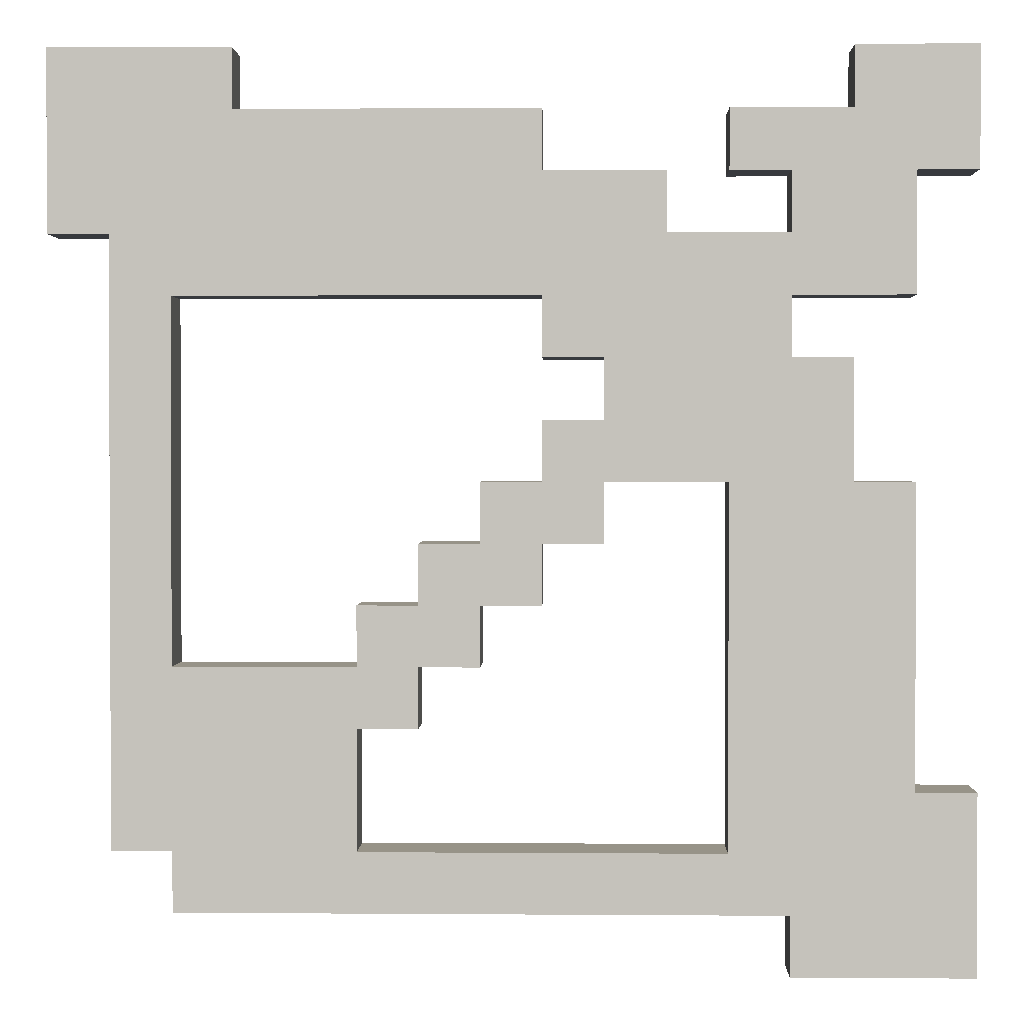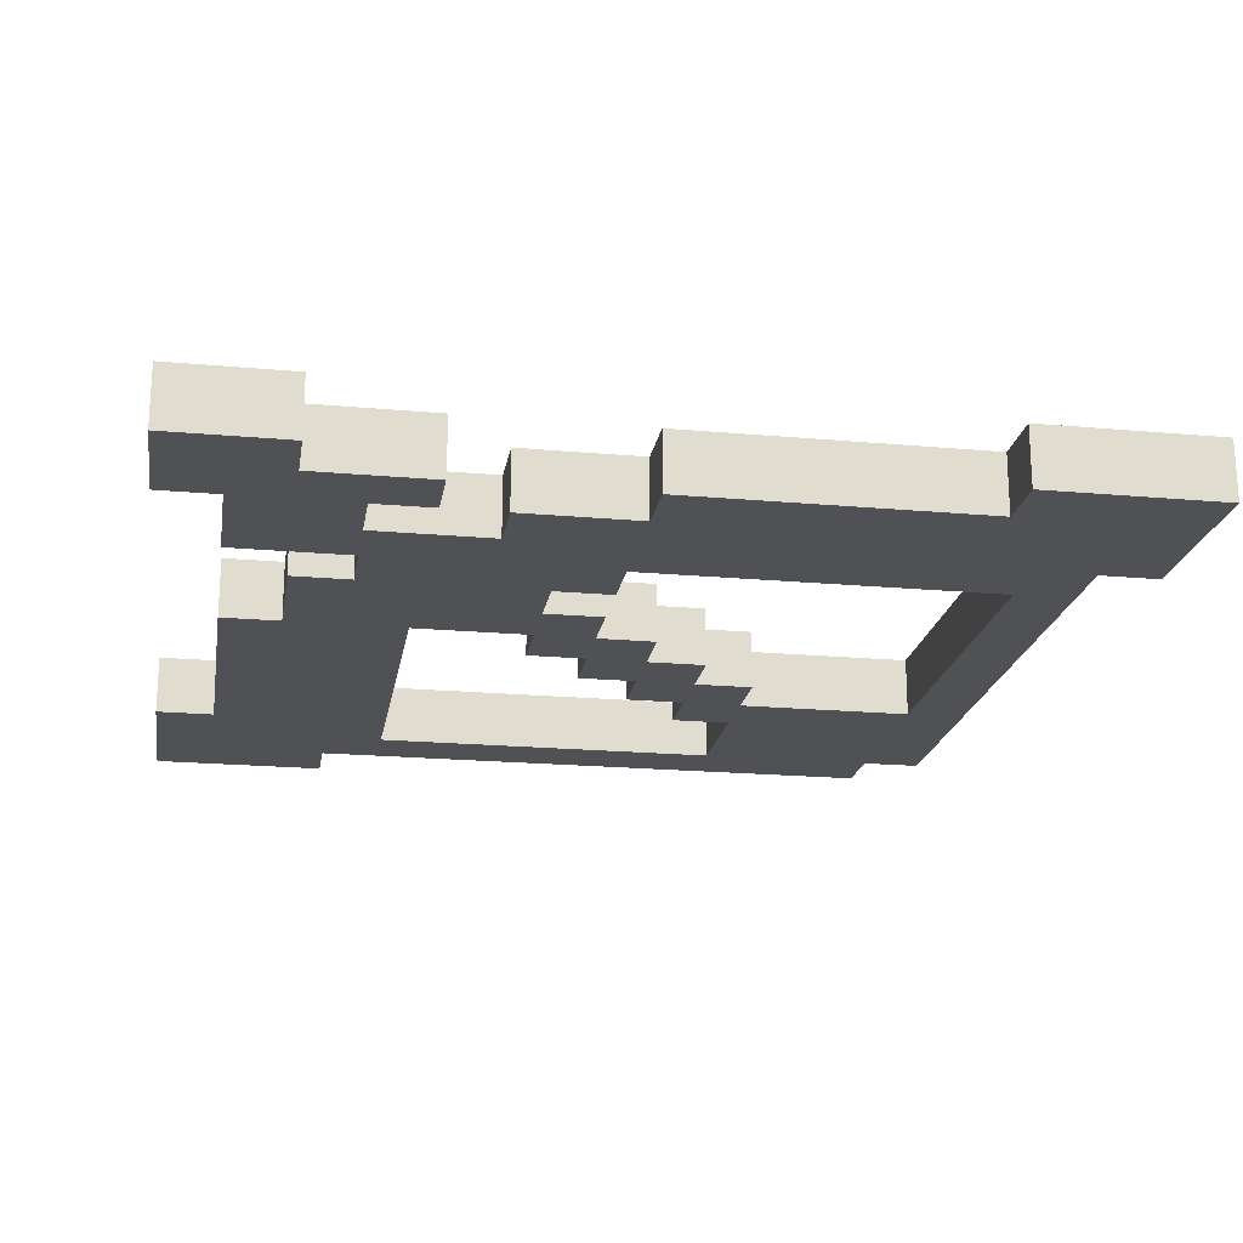
<metadata>
{"format":"obj","ext":"obj","renderer":"f3d","projection":"perspective","resolution":1024,"background":"white","views":[{"elev":1.4,"azim":1.6,"up":"+Y"},{"elev":-20.1,"azim":170.6,"up":"+Z"}]}
</metadata>
<code>
o BowArrowDraw_Steel.001
v -0.1875 0.375 0.0125
v -0.1875 0.3 -0.0125
v -0.1875 0.3 0.0125
v -0.1875 0.375 -0.0125
v -0.1625 0.075 0.0125
v -0.1625 0.05 -0.0125
v -0.1625 0.05 0.0125
v -0.1625 0.075 -0.0125
v -0.1625 0.1 0.0125
v -0.1625 0.1 -0.0125
v -0.1625 0.275 0.0125
v -0.1625 0.275 -0.0125
v -0.1625 0.3 0.0125
v -0.1625 0.3 -0.0125
v -0.1375 0.05 0.0125
v -0.1375 0.025 -0.0125
v -0.1375 0.025 0.0125
v -0.1375 0.05 -0.0125
v -0.0625 0.15 0.0125
v -0.0625 0.125 -0.0125
v -0.0625 0.125 0.0125
v -0.0625 0.15 -0.0125
v -0.0375 0.175 0.0125
v -0.0375 0.15 -0.0125
v -0.0375 0.15 0.0125
v -0.0375 0.175 -0.0125
v -0.0125 0.2 0.0125
v -0.0125 0.175 -0.0125
v -0.0125 0.175 0.0125
v -0.0125 0.2 -0.0125
v 0.0125 0.225 0.0125
v 0.0125 0.2 -0.0125
v 0.0125 0.2 0.0125
v 0.0125 0.225 -0.0125
v 0.0125 0.275 0.0125
v 0.0125 0.25 -0.0125
v 0.0125 0.25 0.0125
v 0.0125 0.275 -0.0125
v 0.0375 0.25 0.0125
v 0.0375 0.225 -0.0125
v 0.0375 0.225 0.0125
v 0.0375 0.25 -0.0125
v 0.0875 0.2 0.0125
v 0.0875 0.05 -0.0125
v 0.0875 0.05 0.0125
v 0.0875 0.2 -0.0125
v 0.0875 0.35 0.0125
v 0.0875 0.325 -0.0125
v 0.0875 0.325 0.0125
v 0.0875 0.35 -0.0125
v 0.1125 0.025 0.0125
v 0.1125 0 -0.0125
v 0.1125 -0 0.0125
v 0.1125 0.025 -0.0125
v 0.1125 0.325 0.0125
v 0.1125 0.3 -0.0125
v 0.1125 0.3 0.0125
v 0.1125 0.325 -0.0125
v 0.1375 0.375 0.0125
v 0.1375 0.35 -0.0125
v 0.1375 0.35 0.0125
v 0.1375 0.375 -0.0125
v -0.1375 0.125 0.0125
v -0.1375 0.125 -0.0125
v -0.1375 0.275 0.0125
v -0.1375 0.275 -0.0125
v -0.1125 0.35 0.0125
v -0.1125 0.35 -0.0125
v -0.1125 0.375 0.0125
v -0.1125 0.375 -0.0125
v -0.0625 0.05 0.0125
v -0.0625 0.05 -0.0125
v -0.0625 0.075 0.0125
v -0.0625 0.075 -0.0125
v -0.0625 0.1 0.0125
v -0.0625 0.1 -0.0125
v -0.0375 0.1 0.0125
v -0.0375 0.1 -0.0125
v -0.0375 0.125 0.0125
v -0.0375 0.125 -0.0125
v -0.0125 0.125 0.0125
v -0.0125 0.125 -0.0125
v -0.0125 0.15 0.0125
v -0.0125 0.15 -0.0125
v 0.0125 0.15 0.0125
v 0.0125 0.15 -0.0125
v 0.0125 0.175 0.0125
v 0.0125 0.175 -0.0125
v 0.0125 0.325 0.0125
v 0.0125 0.325 -0.0125
v 0.0125 0.35 0.0125
v 0.0125 0.35 -0.0125
v 0.0375 0.175 0.0125
v 0.0375 0.175 -0.0125
v 0.0375 0.2 0.0125
v 0.0375 0.2 -0.0125
v 0.0625 0.3 0.0125
v 0.0625 0.3 -0.0125
v 0.0625 0.325 0.0125
v 0.0625 0.325 -0.0125
v 0.1125 0.25 0.0125
v 0.1125 0.25 -0.0125
v 0.1125 0.275 0.0125
v 0.1125 0.275 -0.0125
v 0.1375 0.2 0.0125
v 0.1375 0.2 -0.0125
v 0.1375 0.25 0.0125
v 0.1375 0.25 -0.0125
v 0.1625 0.075 0.0125
v 0.1625 0.075 -0.0125
v 0.1625 0.2 0.0125
v 0.1625 0.2 -0.0125
v 0.1625 0.275 0.0125
v 0.1625 0.275 -0.0125
v 0.1625 0.325 0.0125
v 0.1625 0.325 -0.0125
v 0.1875 -0 0.0125
v 0.1875 0 -0.0125
v 0.1875 0.075 0.0125
v 0.1875 0.075 -0.0125
v 0.1875 0.325 0.0125
v 0.1875 0.325 -0.0125
v 0.1875 0.35 0.0125
v 0.1875 0.35 -0.0125
v 0.1875 0.375 0.0125
v 0.1875 0.375 -0.0125
v -0.1625 0.3 0.0125
v -0.1875 0.375 0.0125
v -0.1875 0.3 0.0125
v -0.1625 0.325 0.0125
v -0.1625 0.35 0.0125
v -0.1375 0.05 0.0125
v -0.1625 0.075 0.0125
v -0.1625 0.05 0.0125
v -0.1375 0.1 0.0125
v -0.1625 0.275 0.0125
v -0.1625 0.1 0.0125
v -0.1375 0.125 0.0125
v -0.1375 0.275 0.0125
v -0.1375 0.3 0.0125
v -0.1375 0.325 0.0125
v -0.1375 0.35 0.0125
v -0.1125 0.05 0.0125
v -0.1375 0.025 0.0125
v -0.1125 0.075 0.0125
v -0.1125 0.1 0.0125
v -0.1125 0.3 0.0125
v -0.1125 0.325 0.0125
v -0.1125 0.35 0.0125
v -0.1125 0.375 0.0125
v -0.0875 0.025 0.0125
v -0.0875 0.05 0.0125
v -0.0875 0.075 0.0125
v -0.0875 0.1 0.0125
v -0.0875 0.125 0.0125
v -0.0625 0.05 0.0125
v -0.0625 0.075 0.0125
v -0.0625 0.1 0.0125
v -0.0625 0.125 0.0125
v -0.0375 0.1 0.0125
v -0.0375 0.125 0.0125
v -0.0625 0.15 0.0125
v -0.0375 0.15 0.0125
v -0.0125 0.125 0.0125
v -0.0125 0.15 0.0125
v -0.0375 0.175 0.0125
v -0.0125 0.175 0.0125
v -0.0125 0.3 0.0125
v -0.0125 0.325 0.0125
v 0.0125 0.15 0.0125
v 0.0125 0.175 0.0125
v -0.0125 0.2 0.0125
v 0.0125 0.2 0.0125
v 0.0125 0.275 0.0125
v 0.0125 0.3 0.0125
v 0.0125 0.325 0.0125
v 0.0125 0.35 0.0125
v 0.0375 0.175 0.0125
v 0.0375 0.2 0.0125
v 0.0125 0.225 0.0125
v 0.0375 0.225 0.0125
v 0.0375 0.25 0.0125
v 0.0125 0.25 0.0125
v 0.0375 0.275 0.0125
v 0.0375 0.3 0.0125
v 0.0625 0.2 0.0125
v 0.0625 0.225 0.0125
v 0.0625 0.25 0.0125
v 0.0625 0.275 0.0125
v 0.0625 0.3 0.0125
v 0.0625 0.325 0.0125
v 0.0875 0.025 0.0125
v 0.0875 0.05 0.0125
v 0.0875 0.2 0.0125
v 0.0875 0.225 0.0125
v 0.0875 0.25 0.0125
v 0.0875 0.275 0.0125
v 0.0875 0.3 0.0125
v 0.1125 0.025 0.0125
v 0.1125 0.05 0.0125
v 0.1125 0.075 0.0125
v 0.1125 0.175 0.0125
v 0.1125 0.2 0.0125
v 0.1125 0.225 0.0125
v 0.1125 0.25 0.0125
v 0.1125 0.275 0.0125
v 0.1125 0.3 0.0125
v 0.1125 0.325 0.0125
v 0.0875 0.35 0.0125
v 0.0875 0.325 0.0125
v 0.1375 0.025 0.0125
v 0.1125 -0 0.0125
v 0.1375 0.05 0.0125
v 0.1375 0.075 0.0125
v 0.1375 0.175 0.0125
v 0.1375 0.2 0.0125
v 0.1375 0.25 0.0125
v 0.1375 0.275 0.0125
v 0.1375 0.3 0.0125
v 0.1375 0.35 0.0125
v 0.1625 0.025 0.0125
v 0.1625 0.05 0.0125
v 0.1625 0.075 0.0125
v 0.1625 0.2 0.0125
v 0.1625 0.275 0.0125
v 0.1625 0.325 0.0125
v 0.1375 0.375 0.0125
v 0.1625 0.35 0.0125
v 0.1875 -0 0.0125
v 0.1875 0.075 0.0125
v 0.1875 0.325 0.0125
v 0.1875 0.35 0.0125
v 0.1875 0.375 0.0125
v -0.1875 0.3 -0.0125
v -0.1875 0.375 -0.0125
v -0.1625 0.3 -0.0125
v -0.1625 0.325 -0.0125
v -0.1625 0.35 -0.0125
v -0.1625 0.05 -0.0125
v -0.1625 0.075 -0.0125
v -0.1375 0.05 -0.0125
v -0.1625 0.1 -0.0125
v -0.1625 0.275 -0.0125
v -0.1375 0.1 -0.0125
v -0.1375 0.125 -0.0125
v -0.1375 0.275 -0.0125
v -0.1375 0.3 -0.0125
v -0.1375 0.325 -0.0125
v -0.1375 0.35 -0.0125
v -0.1375 0.025 -0.0125
v -0.1125 0.05 -0.0125
v -0.1125 0.075 -0.0125
v -0.1125 0.1 -0.0125
v -0.1125 0.3 -0.0125
v -0.1125 0.325 -0.0125
v -0.1125 0.35 -0.0125
v -0.1125 0.375 -0.0125
v -0.0875 0.025 -0.0125
v -0.0875 0.05 -0.0125
v -0.0875 0.075 -0.0125
v -0.0875 0.1 -0.0125
v -0.0875 0.125 -0.0125
v -0.0625 0.05 -0.0125
v -0.0625 0.075 -0.0125
v -0.0625 0.1 -0.0125
v -0.0625 0.125 -0.0125
v -0.0375 0.1 -0.0125
v -0.0625 0.15 -0.0125
v -0.0375 0.125 -0.0125
v -0.0375 0.15 -0.0125
v -0.0125 0.125 -0.0125
v -0.0375 0.175 -0.0125
v -0.0125 0.15 -0.0125
v -0.0125 0.175 -0.0125
v -0.0125 0.3 -0.0125
v -0.0125 0.325 -0.0125
v 0.0125 0.15 -0.0125
v -0.0125 0.2 -0.0125
v 0.0125 0.175 -0.0125
v 0.0125 0.2 -0.0125
v 0.0125 0.275 -0.0125
v 0.0125 0.3 -0.0125
v 0.0125 0.325 -0.0125
v 0.0125 0.35 -0.0125
v 0.0375 0.175 -0.0125
v 0.0125 0.225 -0.0125
v 0.0375 0.2 -0.0125
v 0.0375 0.225 -0.0125
v 0.0125 0.25 -0.0125
v 0.0375 0.25 -0.0125
v 0.0375 0.275 -0.0125
v 0.0375 0.3 -0.0125
v 0.0625 0.2 -0.0125
v 0.0625 0.225 -0.0125
v 0.0625 0.25 -0.0125
v 0.0625 0.275 -0.0125
v 0.0625 0.3 -0.0125
v 0.0625 0.325 -0.0125
v 0.0875 0.025 -0.0125
v 0.0875 0.05 -0.0125
v 0.0875 0.2 -0.0125
v 0.0875 0.225 -0.0125
v 0.0875 0.25 -0.0125
v 0.0875 0.275 -0.0125
v 0.0875 0.3 -0.0125
v 0.1125 0.025 -0.0125
v 0.1125 0.05 -0.0125
v 0.1125 0.075 -0.0125
v 0.1125 0.175 -0.0125
v 0.1125 0.2 -0.0125
v 0.1125 0.225 -0.0125
v 0.1125 0.25 -0.0125
v 0.1125 0.275 -0.0125
v 0.1125 0.3 -0.0125
v 0.0875 0.325 -0.0125
v 0.0875 0.35 -0.0125
v 0.1125 0.325 -0.0125
v 0.1125 0 -0.0125
v 0.1375 0.025 -0.0125
v 0.1375 0.05 -0.0125
v 0.1375 0.075 -0.0125
v 0.1375 0.175 -0.0125
v 0.1375 0.2 -0.0125
v 0.1375 0.25 -0.0125
v 0.1375 0.275 -0.0125
v 0.1375 0.3 -0.0125
v 0.1375 0.35 -0.0125
v 0.1625 0.025 -0.0125
v 0.1625 0.05 -0.0125
v 0.1625 0.075 -0.0125
v 0.1625 0.2 -0.0125
v 0.1625 0.275 -0.0125
v 0.1375 0.375 -0.0125
v 0.1625 0.325 -0.0125
v 0.1625 0.35 -0.0125
v 0.1875 0 -0.0125
v 0.1875 0.075 -0.0125
v 0.1875 0.325 -0.0125
v 0.1875 0.35 -0.0125
v 0.1875 0.375 -0.0125
v 0.1125 0 -0.0125
v 0.1875 -0 0.0125
v 0.1125 -0 0.0125
v 0.1875 0 -0.0125
v -0.1375 0.025 -0.0125
v -0.0875 0.025 0.0125
v -0.1375 0.025 0.0125
v -0.0875 0.025 -0.0125
v 0.0875 0.025 0.0125
v 0.0875 0.025 -0.0125
v 0.1125 0.025 0.0125
v 0.1125 0.025 -0.0125
v -0.1625 0.05 -0.0125
v -0.1375 0.05 0.0125
v -0.1625 0.05 0.0125
v -0.1375 0.05 -0.0125
v -0.0625 0.1 -0.0125
v -0.0375 0.1 0.0125
v -0.0625 0.1 0.0125
v -0.0375 0.1 -0.0125
v -0.0375 0.125 -0.0125
v -0.0125 0.125 0.0125
v -0.0375 0.125 0.0125
v -0.0125 0.125 -0.0125
v -0.0125 0.15 -0.0125
v 0.0125 0.15 0.0125
v -0.0125 0.15 0.0125
v 0.0125 0.15 -0.0125
v 0.0125 0.175 -0.0125
v 0.0375 0.175 0.0125
v 0.0125 0.175 0.0125
v 0.0375 0.175 -0.0125
v 0.0375 0.2 -0.0125
v 0.0625 0.2 0.0125
v 0.0375 0.2 0.0125
v 0.0625 0.2 -0.0125
v 0.0875 0.2 0.0125
v 0.0875 0.2 -0.0125
v 0.0125 0.25 -0.0125
v 0.0375 0.25 0.0125
v 0.0125 0.25 0.0125
v 0.0375 0.25 -0.0125
v -0.1375 0.275 -0.0125
v 0.0125 0.275 0.0125
v -0.1375 0.275 0.0125
v 0.0125 0.275 -0.0125
v 0.1125 0.275 -0.0125
v 0.1375 0.275 0.0125
v 0.1125 0.275 0.0125
v 0.1375 0.275 -0.0125
v 0.1625 0.275 0.0125
v 0.1625 0.275 -0.0125
v -0.1875 0.3 -0.0125
v -0.1625 0.3 0.0125
v -0.1875 0.3 0.0125
v -0.1625 0.3 -0.0125
v 0.0875 0.325 -0.0125
v 0.1125 0.325 0.0125
v 0.0875 0.325 0.0125
v 0.1125 0.325 -0.0125
v 0.1625 0.325 -0.0125
v 0.1875 0.325 0.0125
v 0.1625 0.325 0.0125
v 0.1875 0.325 -0.0125
v -0.0625 0.05 0.0125
v 0.0875 0.05 0.0125
v -0.0625 0.05 -0.0125
v 0.0875 0.05 -0.0125
v 0.1625 0.075 0.0125
v 0.1875 0.075 0.0125
v 0.1625 0.075 -0.0125
v 0.1875 0.075 -0.0125
v -0.1375 0.125 0.0125
v -0.0875 0.125 0.0125
v -0.1375 0.125 -0.0125
v -0.0625 0.125 0.0125
v -0.0875 0.125 -0.0125
v -0.0625 0.125 -0.0125
v -0.0625 0.15 0.0125
v -0.0375 0.15 0.0125
v -0.0625 0.15 -0.0125
v -0.0375 0.15 -0.0125
v -0.0375 0.175 0.0125
v -0.0125 0.175 0.0125
v -0.0375 0.175 -0.0125
v -0.0125 0.175 -0.0125
v -0.0125 0.2 0.0125
v 0.0125 0.2 0.0125
v -0.0125 0.2 -0.0125
v 0.0125 0.2 -0.0125
v 0.1375 0.2 0.0125
v 0.1625 0.2 0.0125
v 0.1375 0.2 -0.0125
v 0.1625 0.2 -0.0125
v 0.0125 0.225 0.0125
v 0.0375 0.225 0.0125
v 0.0125 0.225 -0.0125
v 0.0375 0.225 -0.0125
v 0.1125 0.25 0.0125
v 0.1375 0.25 0.0125
v 0.1125 0.25 -0.0125
v 0.1375 0.25 -0.0125
v 0.0625 0.3 0.0125
v 0.0875 0.3 0.0125
v 0.0625 0.3 -0.0125
v 0.1125 0.3 0.0125
v 0.0875 0.3 -0.0125
v 0.1125 0.3 -0.0125
v 0.0125 0.325 0.0125
v 0.0625 0.325 0.0125
v 0.0125 0.325 -0.0125
v 0.0625 0.325 -0.0125
v -0.1125 0.35 0.0125
v 0.0125 0.35 0.0125
v -0.1125 0.35 -0.0125
v 0.0125 0.35 -0.0125
v 0.0875 0.35 0.0125
v 0.1375 0.35 0.0125
v 0.0875 0.35 -0.0125
v 0.1375 0.35 -0.0125
v -0.1875 0.375 0.0125
v -0.1125 0.375 0.0125
v -0.1875 0.375 -0.0125
v -0.1125 0.375 -0.0125
v 0.1375 0.375 0.0125
v 0.1875 0.375 0.0125
v 0.1375 0.375 -0.0125
v 0.1875 0.375 -0.0125
f 1 2 3
f 4 2 1
f 5 6 7
f 8 6 5
f 9 8 5
f 10 8 9
f 11 10 9
f 12 10 11
f 13 12 11
f 14 12 13
f 15 16 17
f 18 16 15
f 19 20 21
f 22 20 19
f 23 24 25
f 26 24 23
f 27 28 29
f 30 28 27
f 31 32 33
f 34 32 31
f 35 36 37
f 38 36 35
f 39 40 41
f 42 40 39
f 43 44 45
f 46 44 43
f 47 48 49
f 50 48 47
f 51 52 53
f 54 52 51
f 55 56 57
f 58 56 55
f 59 60 61
f 62 60 59
f 63 64 65
f 65 64 66
f 67 68 69
f 69 68 70
f 71 72 73
f 73 72 74
f 73 74 75
f 75 74 76
f 77 78 79
f 79 78 80
f 81 82 83
f 83 82 84
f 85 86 87
f 87 86 88
f 89 90 91
f 91 90 92
f 93 94 95
f 95 94 96
f 97 98 99
f 99 98 100
f 101 102 103
f 103 102 104
f 105 106 107
f 107 106 108
f 109 110 111
f 111 110 112
f 113 114 115
f 115 114 116
f 117 118 119
f 119 118 120
f 121 122 123
f 123 122 124
f 123 124 125
f 125 124 126
f 127 128 129
f 130 128 127
f 131 128 130
f 132 133 134
f 135 136 137
f 135 137 133
f 138 136 135
f 139 127 136
f 139 136 138
f 140 130 127
f 140 127 139
f 141 131 130
f 141 130 140
f 142 128 131
f 142 131 141
f 143 132 144
f 143 133 132
f 145 138 135
f 145 133 143
f 145 135 133
f 146 138 145
f 147 141 140
f 147 140 139
f 148 142 141
f 148 141 147
f 149 128 142
f 149 142 148
f 150 128 149
f 151 143 144
f 152 145 143
f 152 143 151
f 153 146 145
f 153 145 152
f 154 138 146
f 154 146 153
f 155 138 154
f 156 153 152
f 156 152 151
f 157 154 153
f 157 153 156
f 158 155 154
f 158 154 157
f 159 155 158
f 160 159 158
f 161 162 159
f 161 159 160
f 163 162 161
f 164 163 161
f 165 166 163
f 165 163 164
f 167 166 165
f 168 148 147
f 168 147 139
f 169 149 148
f 169 148 168
f 170 167 165
f 171 172 167
f 171 167 170
f 173 172 171
f 174 168 139
f 175 169 168
f 175 168 174
f 176 149 169
f 176 169 175
f 177 149 176
f 178 173 171
f 179 180 173
f 179 173 178
f 181 180 179
f 182 174 183
f 184 175 174
f 184 174 182
f 185 176 175
f 185 175 184
f 186 181 179
f 187 182 181
f 187 181 186
f 188 184 182
f 188 182 187
f 189 185 184
f 189 184 188
f 190 176 185
f 190 185 189
f 191 176 190
f 192 156 151
f 193 156 192
f 194 187 186
f 195 188 187
f 195 187 194
f 196 189 188
f 196 188 195
f 197 190 189
f 197 189 196
f 198 190 197
f 199 193 192
f 199 194 193
f 200 194 199
f 201 194 200
f 202 194 201
f 203 195 194
f 203 194 202
f 204 196 195
f 204 195 203
f 205 197 196
f 205 196 204
f 206 198 197
f 206 197 205
f 207 198 206
f 208 209 210
f 211 199 212
f 211 200 199
f 213 201 200
f 213 200 211
f 214 202 201
f 214 201 213
f 215 203 202
f 215 202 214
f 216 205 204
f 216 203 215
f 216 204 203
f 217 205 216
f 218 207 206
f 219 208 207
f 219 207 218
f 220 209 208
f 221 213 211
f 221 211 212
f 222 215 214
f 222 213 221
f 222 214 213
f 222 216 215
f 223 216 222
f 224 216 223
f 225 219 218
f 226 227 220
f 226 219 225
f 226 220 208
f 226 208 219
f 228 227 226
f 229 221 212
f 229 223 222
f 229 222 221
f 230 223 229
f 231 228 226
f 232 227 228
f 232 228 231
f 233 227 232
f 234 235 236
f 236 235 237
f 237 235 238
f 239 240 241
f 242 243 244
f 240 242 244
f 244 243 245
f 243 236 246
f 245 243 246
f 236 237 247
f 246 236 247
f 237 238 248
f 247 237 248
f 238 235 249
f 248 238 249
f 250 241 251
f 241 240 251
f 244 245 252
f 251 240 252
f 240 244 252
f 252 245 253
f 247 248 254
f 246 247 254
f 248 249 255
f 254 248 255
f 249 235 256
f 255 249 256
f 256 235 257
f 250 251 258
f 251 252 259
f 258 251 259
f 252 253 260
f 259 252 260
f 253 245 261
f 260 253 261
f 261 245 262
f 259 260 263
f 258 259 263
f 260 261 264
f 263 260 264
f 261 262 265
f 264 261 265
f 265 262 266
f 265 266 267
f 266 268 269
f 267 266 269
f 269 268 270
f 269 270 271
f 270 272 273
f 271 270 273
f 273 272 274
f 254 255 275
f 246 254 275
f 255 256 276
f 275 255 276
f 273 274 277
f 274 278 279
f 277 274 279
f 279 278 280
f 246 275 281
f 275 276 282
f 281 275 282
f 276 256 283
f 282 276 283
f 283 256 284
f 279 280 285
f 280 286 287
f 285 280 287
f 287 286 288
f 289 281 290
f 281 282 291
f 290 281 291
f 282 283 292
f 291 282 292
f 287 288 293
f 288 290 294
f 293 288 294
f 290 291 295
f 294 290 295
f 291 292 296
f 295 291 296
f 292 283 297
f 296 292 297
f 297 283 298
f 258 263 299
f 299 263 300
f 293 294 301
f 294 295 302
f 301 294 302
f 295 296 303
f 302 295 303
f 296 297 304
f 303 296 304
f 304 297 305
f 299 300 306
f 300 301 306
f 306 301 307
f 307 301 308
f 308 301 309
f 301 302 310
f 309 301 310
f 302 303 311
f 310 302 311
f 303 304 312
f 311 303 312
f 304 305 313
f 312 304 313
f 313 305 314
f 315 316 317
f 318 306 319
f 306 307 319
f 307 308 320
f 319 307 320
f 308 309 321
f 320 308 321
f 309 310 322
f 321 309 322
f 311 312 323
f 322 310 323
f 310 311 323
f 323 312 324
f 313 314 325
f 314 317 326
f 325 314 326
f 317 316 327
f 319 320 328
f 318 319 328
f 321 322 329
f 328 320 329
f 320 321 329
f 322 323 329
f 329 323 330
f 330 323 331
f 325 326 332
f 327 333 334
f 332 326 334
f 317 327 334
f 326 317 334
f 334 333 335
f 318 328 336
f 329 330 336
f 328 329 336
f 336 330 337
f 334 335 338
f 335 333 339
f 338 335 339
f 339 333 340
f 341 342 343
f 344 342 341
f 345 346 347
f 348 349 346
f 348 346 345
f 350 351 349
f 350 349 348
f 352 351 350
f 353 354 355
f 356 354 353
f 357 358 359
f 360 358 357
f 361 362 363
f 364 362 361
f 365 366 367
f 368 366 365
f 369 370 371
f 372 370 369
f 373 374 375
f 376 377 374
f 376 374 373
f 378 377 376
f 379 380 381
f 382 380 379
f 383 384 385
f 386 384 383
f 387 388 389
f 390 391 388
f 390 388 387
f 392 391 390
f 393 394 395
f 396 394 393
f 397 398 399
f 400 398 397
f 401 402 403
f 404 402 401
f 405 406 407
f 407 406 408
f 409 410 411
f 411 410 412
f 413 414 415
f 414 416 417
f 415 414 417
f 417 416 418
f 419 420 421
f 421 420 422
f 423 424 425
f 425 424 426
f 427 428 429
f 429 428 430
f 431 432 433
f 433 432 434
f 435 436 437
f 437 436 438
f 439 440 441
f 441 440 442
f 443 444 445
f 444 446 447
f 445 444 447
f 447 446 448
f 449 450 451
f 451 450 452
f 453 454 455
f 455 454 456
f 457 458 459
f 459 458 460
f 461 462 463
f 463 462 464
f 465 466 467
f 467 466 468

</code>
